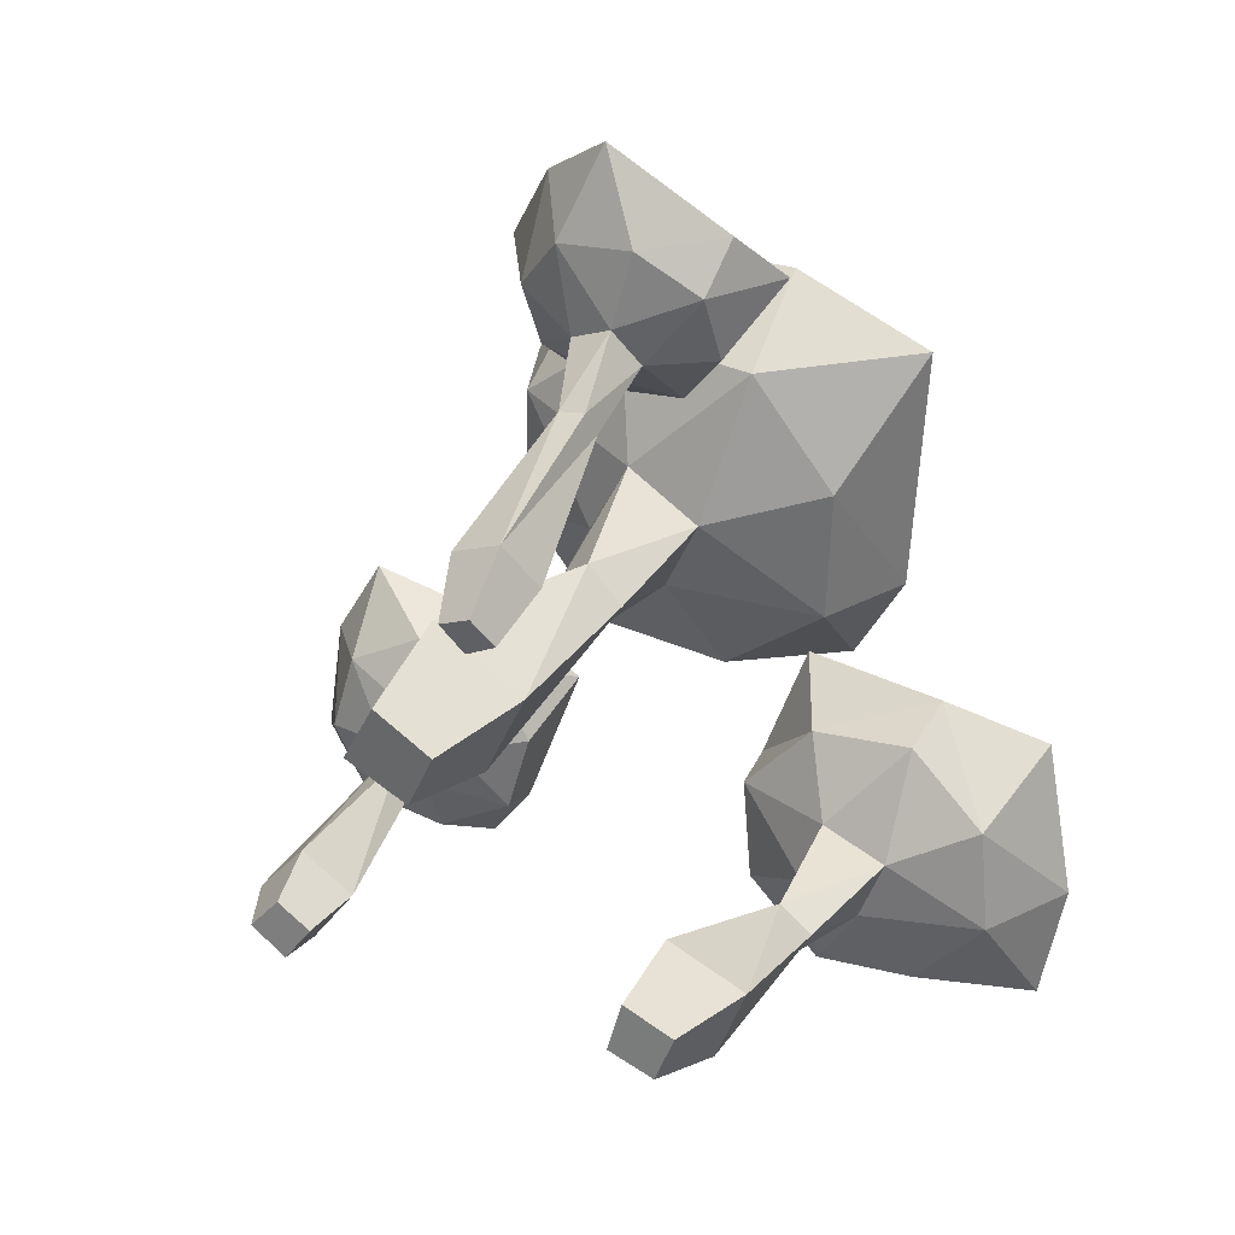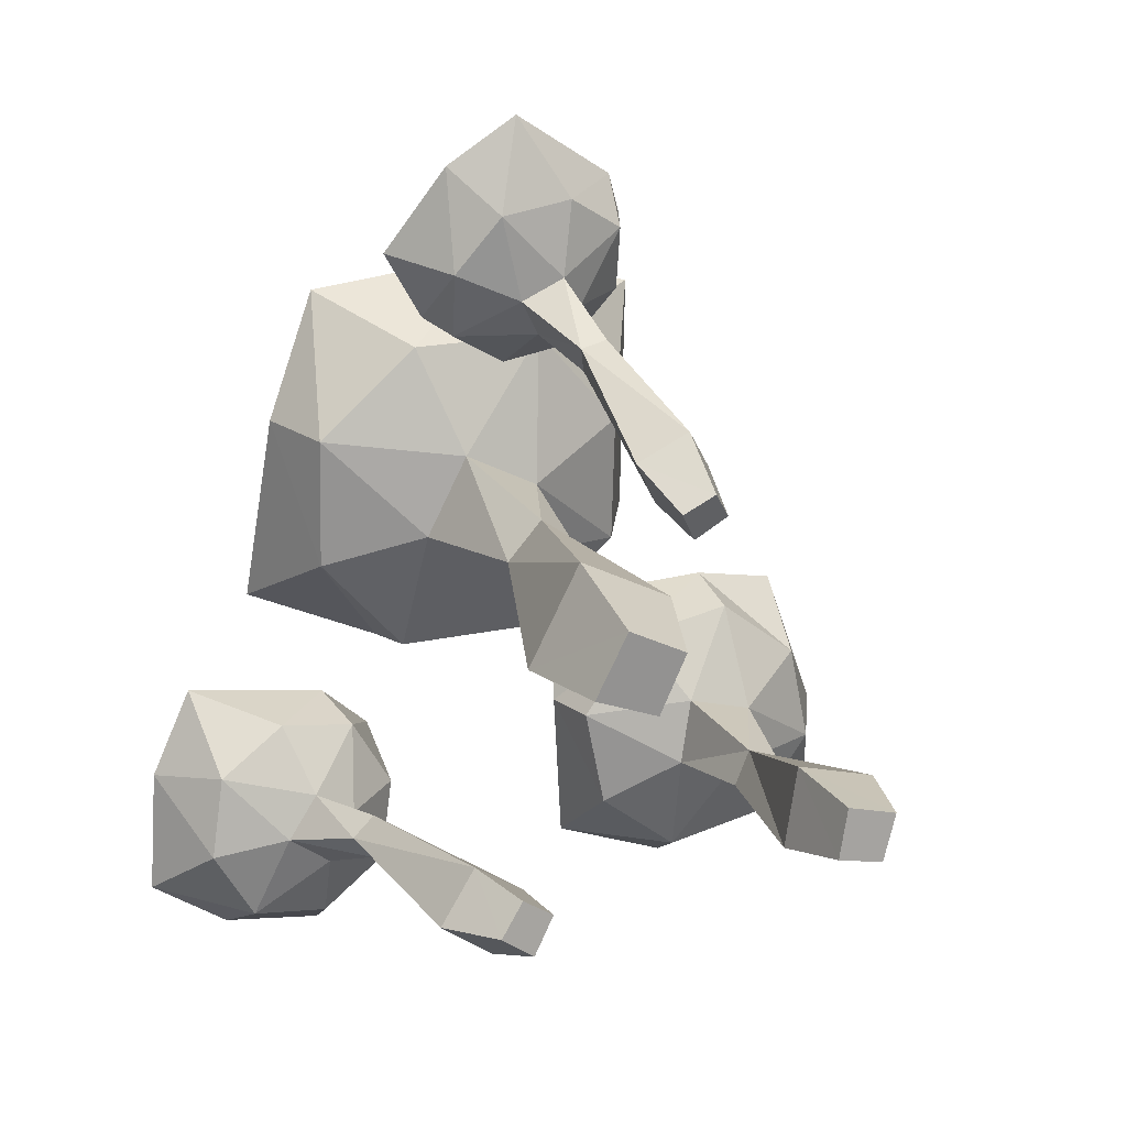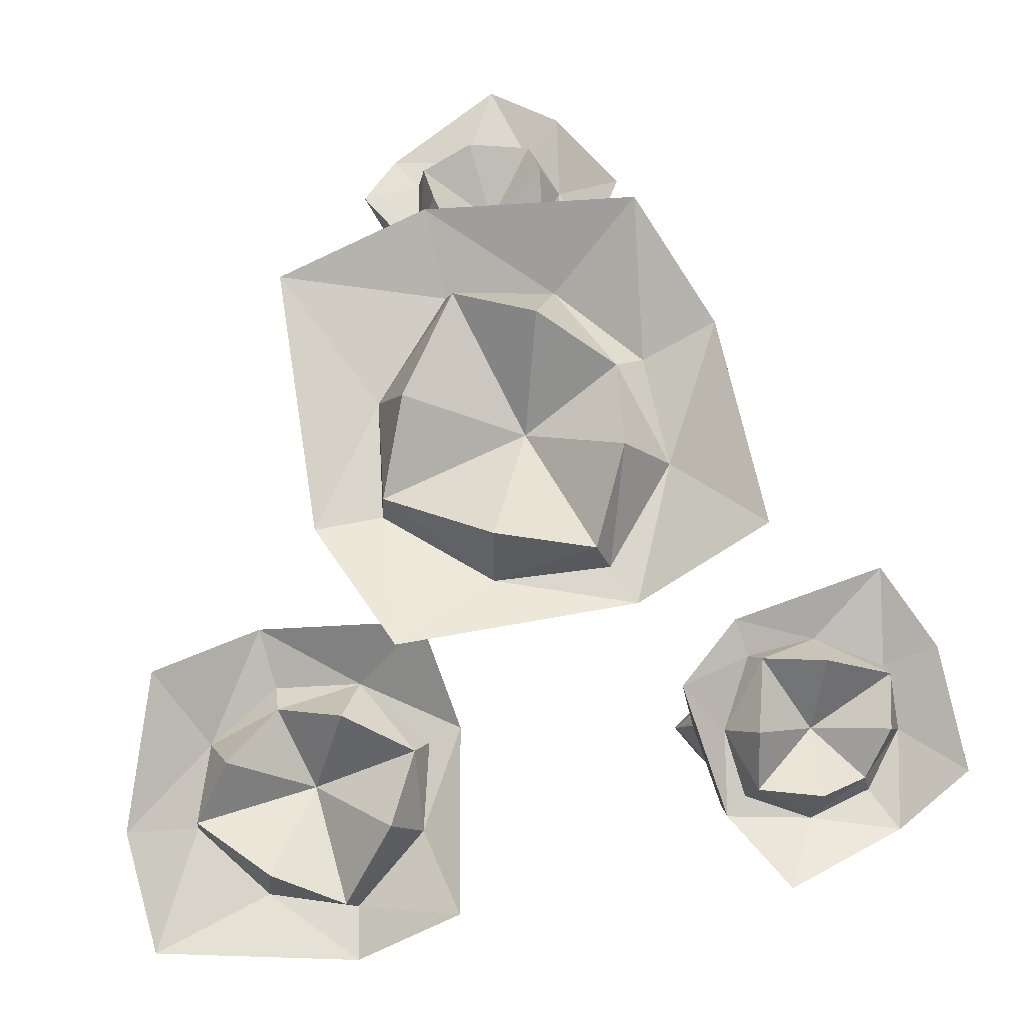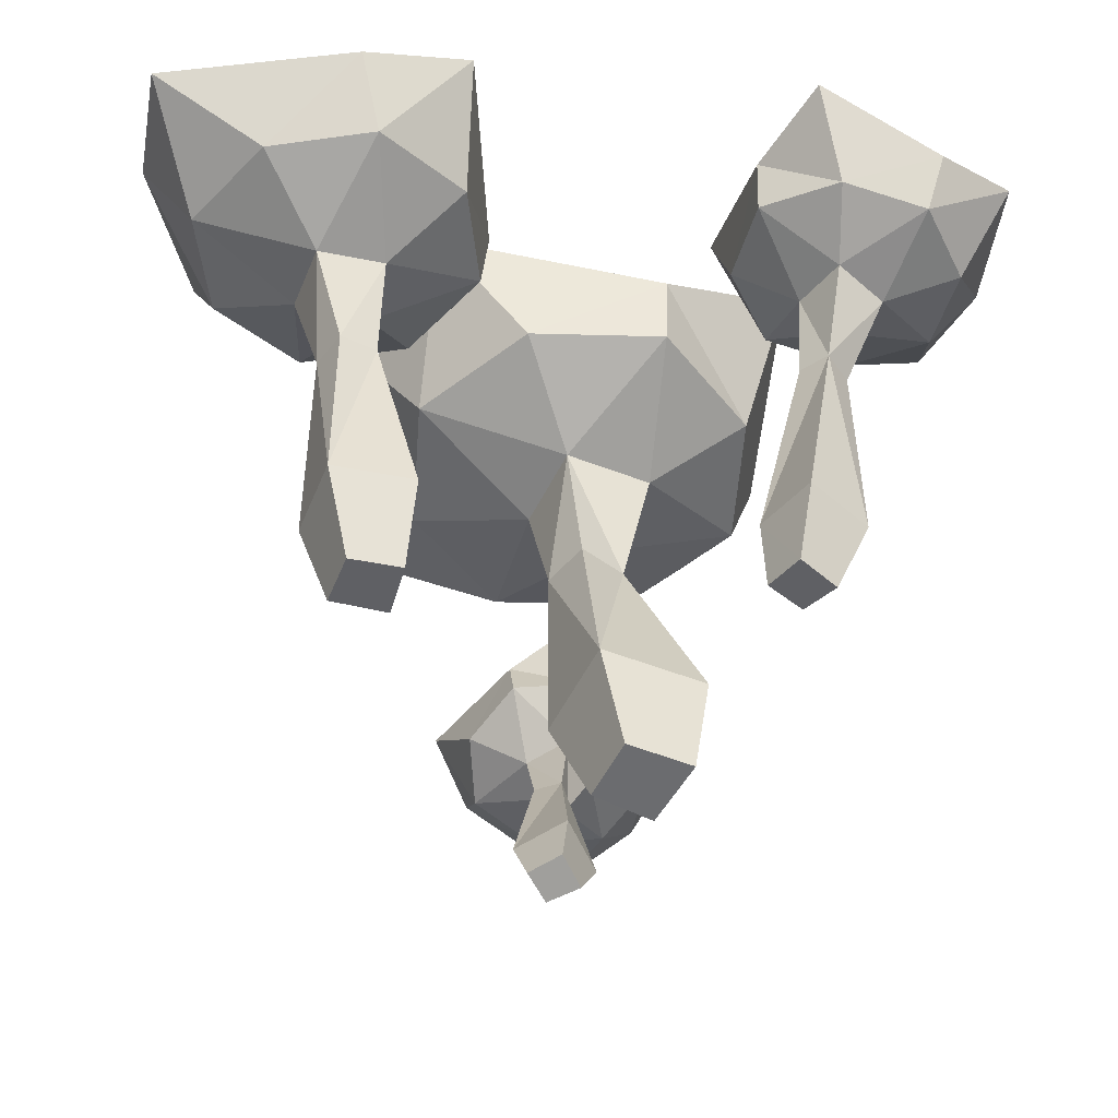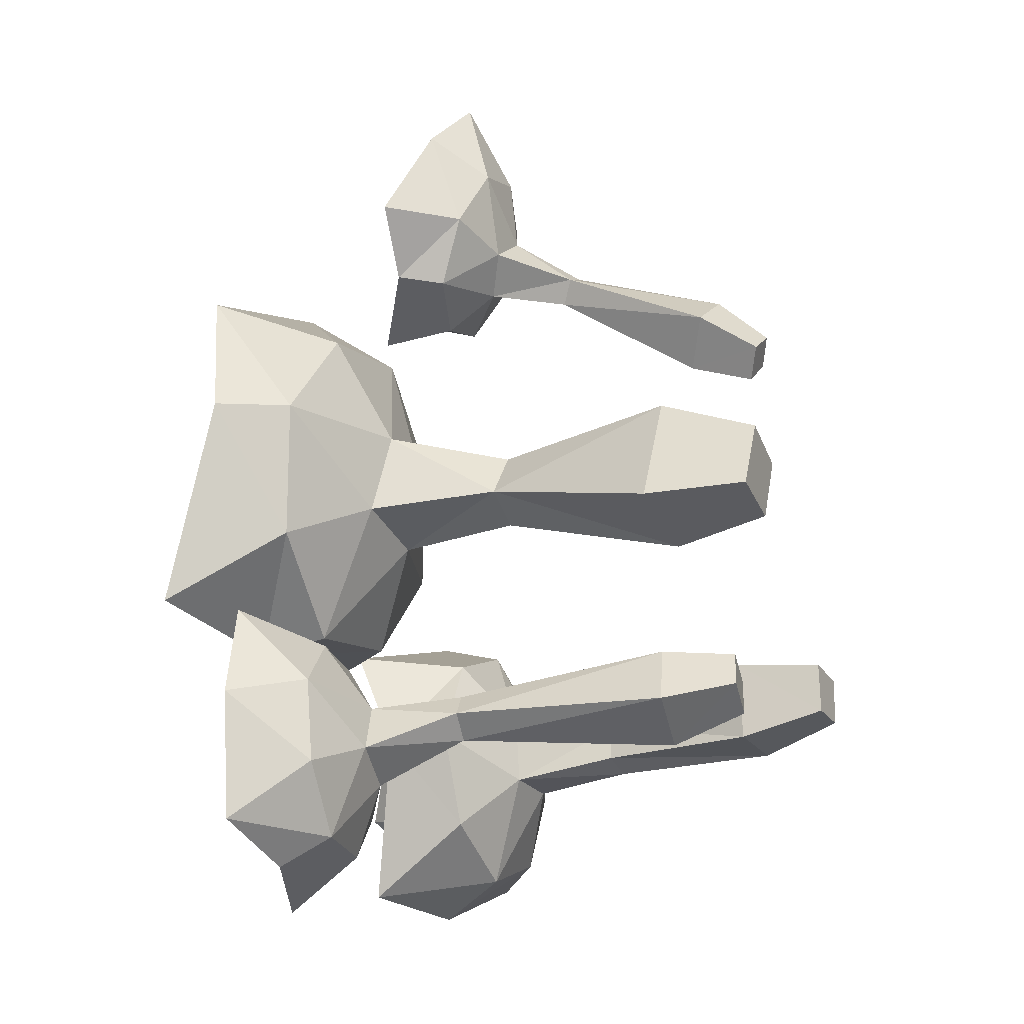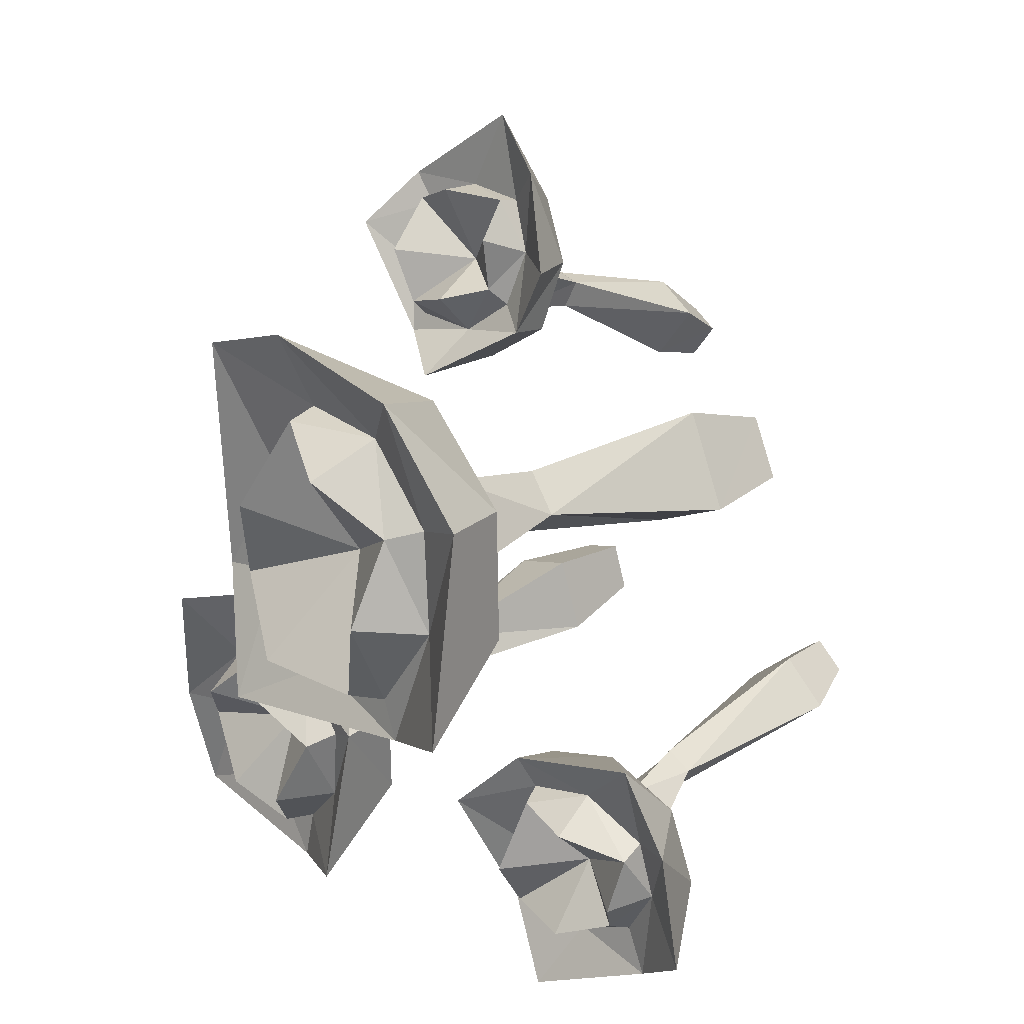
<metadata>
{"format":"obj","ext":"obj","renderer":"f3d","projection":"perspective","resolution":1024,"background":"white","views":[{"elev":34.1,"azim":25.1,"up":"+Z"},{"elev":23.2,"azim":-27.2,"up":"+Z"},{"elev":76.7,"azim":173.4,"up":"+Y"},{"elev":-53.4,"azim":177.4,"up":"+Y"},{"elev":-7.9,"azim":-70.4,"up":"+Z"},{"elev":20.8,"azim":-132.0,"up":"+Z"}]}
</metadata>
<code>
v -10.85 29.82 5.878
v 3.408 28.79 10.86
v -12.28 34.37 6.037
v 3.371 34.79 14.49
v -5.946 33.82 -9.474
v 11.5 33.12 -3.104
v -5.895 29.52 -8.456
v 8.388 28.48 -3.476
v 7.625 35.85 -10.63
v -8.514 36.26 13.33
v -4.658 29.36 11.08
v 2.178 28.94 -8.678
v -11.08 29.87 -2.226
v -13.38 37.06 -6.46
v 12.02 33.57 11.81
v 8.6 28.43 4.629
v 1.815 33.37 -7.222
v 7.21 32.23 4.024
v 7.649 32.49 -2.695
v -8.758 33.34 -1.659
v -4.692 33.59 -7.208
v -8.052 33.04 4.663
v -3.505 32.92 9.226
v 2.714 32.71 9.706
v 1.633 37.71 -5.47
v 5.76 36.39 3.219
v 7.468 34.6 -2.134
v -6.106 37.16 -1.147
v -3.941 35.79 -6.496
v -6.398 34.74 4.067
v -2.178 36.85 7.062
v 2.329 34.85 9.29
v -0.9027 32.22 1.218
v 1.695 25.77 2.328
v -0.3815 26.01 -2.267
v -5.347 26.53 -0.1335
v -2.817 26.24 4.797
v -1.742 0.9943 1.972
v -3.324 1.12 -1.516
v -7.108 1.387 0.103
v -5.179 1.235 3.846
v 0.4813 6.762 2.514
v -4.953 7.23 5.482
v -8.002 7.522 -0.4461
v -2.02 7.005 -3.011
v 0.5454 18.33 1.192
v -1.61 18.56 3.209
v -3.714 18.76 0.8349
v -1.258 18.51 -1.061
v 15.1 25.31 -8.408
v 20.72 23.66 -18.34
v 15.42 29.32 -7.662
v 23.96 28.74 -18.27
v 4.619 29.23 -14.57
v 11.75 27.7 -26.73
v 5.011 25.44 -14.13
v 10.63 23.79 -24.08
v 5.805 30.53 -25.09
v 21.58 30.53 -9.612
v 19.82 24.46 -12.29
v 5.909 24.64 -20.18
v 8.996 25.69 -9.381
v 6.136 32.22 -8.807
v 23.04 27.47 -25.05
v 16.73 23.41 -23.09
v 7.341 28.46 -20.05
v 16.42 26.79 -22.43
v 11.47 27.28 -23.73
v 10.05 28.6 -11.32
v 6.471 28.89 -15.17
v 14.86 28.06 -10.93
v 18.9 27.6 -13.7
v 20.1 27.15 -18.29
v 9.011 32.17 -20
v 15.98 30.51 -21.78
v 12.05 29.1 -23.68
v 11.14 31.81 -13.53
v 7.302 30.75 -15.81
v 14.79 29.49 -12.39
v 17.81 31.06 -15.3
v 19.92 29.05 -18.22
v 13.19 27.21 -16.73
v 13.82 21.44 -18.02
v 10.1 21.92 -17.13
v 11.06 22.47 -13.14
v 15.09 21.92 -14.32
v 10.89 -0 -13.57
v 8.07 0.3117 -12.88
v 8.784 0.6214 -9.828
v 11.84 0.2638 -10.74
v 12.11 4.92 -15.61
v 13.63 5.413 -11.14
v 8.789 6.025 -9.709
v 7.647 5.451 -14.53
v 12.15 15.06 -16.74
v 13.39 15.25 -14.85
v 11.33 15.61 -13.62
v 10.23 15.37 -15.72
v -5.703 21.54 14.22
v -3.65 19.23 21.59
v -6.434 24.31 14.69
v -5.593 22.4 23.96
v 2.419 24.95 13.08
v 4.783 22.43 22.3
v 2.2 22.32 12.38
v 4.264 20.01 19.76
v 6.861 25.09 19.17
v -8.679 24.39 18.79
v -6.171 20.23 18.25
v 4.726 21.31 15.72
v -2.146 22.37 11.9
v -1.304 27.19 11.4
v -1.766 21.2 26.73
v 0.7011 19.18 22.07
v 3.738 23.8 16.99
v 0.3636 21.58 22.17
v 3.488 22.35 20.58
v -1.89 24.15 13.88
v 1.789 24.48 14.19
v -4.495 23.3 15.86
v -5.182 22.4 19.07
v -3.539 21.7 21.88
v 2.676 26.19 18.4
v 0.07899 24.23 22.29
v 3.075 23.55 21.15
v -1.529 26.12 16.07
v 1.579 25.64 15.23
v -3.824 24.21 16.81
v -4.022 24.8 19.98
v -3.578 23.03 22.09
v -0.7881 22.54 17.85
v -0.1809 18.43 17.79
v 1.247 19.19 15.68
v -1.209 19.71 14.21
v -2.65 18.85 16.6
v 0.2353 1.707 10.43
v 1.32 2.254 8.806
v -0.541 2.577 7.657
v -1.637 1.961 9.494
v 0.3555 4.848 12.89
v -2.611 5.3 11.44
v -0.8769 6.306 8.541
v 2.073 5.739 10.33
v 0.3695 14.27 15.25
v -1.185 14.4 14.91
v -0.7571 14.93 13.39
v 0.8334 14.75 13.88
v -18.91 23.12 -21.11
v -20.19 24.14 -12.09
v -19.8 25.94 -22.82
v -23.17 27.94 -12.84
v -9.91 27.31 -21.1
v -11.71 28.94 -10.13
v -9.901 24.4 -20.08
v -11.17 25.42 -11.03
v -8.07 30.63 -13.88
v -23.96 27.33 -20.09
v -21.25 23.38 -16.79
v -8.829 25.15 -15.36
v -14.17 23.56 -22.31
v -12.93 28.27 -25.61
v -20.5 28.48 -7.986
v -15.91 24.97 -9.851
v -10.35 27.98 -16.27
v -16.24 27.35 -11.48
v -12.27 27.96 -12.16
v -14.75 26.17 -21.6
v -11.08 27.21 -20.04
v -18.35 25.72 -20.31
v -20.54 26.03 -17.09
v -20.13 26.73 -13.42
v -12.01 30.75 -17.01
v -16.5 29.97 -13.25
v -12.92 29.31 -12.61
v -15.3 29.07 -20.77
v -11.73 28.74 -19.95
v -18.06 27.12 -19.78
v -19.68 28.95 -17.39
v -20.23 28.12 -14.12
v -15.45 26.37 -16.5
v -14.92 22.36 -13.57
v -12.47 22.48 -15.41
v -14.32 22.02 -18.08
v -16.92 21.9 -15.93
v -11.59 1.039 -10.64
v -9.722 1.094 -12.03
v -11.12 0.654 -14.04
v -13.09 0.6154 -12.41
v -12.48 5.168 -10.45
v -14.88 4.556 -13.27
v -11.75 4.653 -15.85
v -9.53 5.286 -12.65
v -13.33 17.3 -12.9
v -14.77 17.04 -13.91
v -13.63 17.01 -15.47
v -12.22 17.29 -14.26
f 10 11 4
f 4 11 2
f 12 9 8
f 8 9 6
f 15 16 6
f 6 16 8
f 7 13 5
f 5 13 14
f 11 10 1
f 1 10 3
f 9 12 5
f 5 12 7
f 14 13 3
f 3 13 1
f 16 15 2
f 2 15 4
f 15 6 18
f 18 6 19
f 6 9 19
f 19 9 17
f 9 5 17
f 17 5 21
f 14 20 5
f 5 20 21
f 3 10 22
f 22 10 23
f 14 3 20
f 20 3 22
f 10 4 23
f 23 4 24
f 4 15 24
f 24 15 18
f 19 27 18
f 18 27 26
f 19 17 27
f 27 17 25
f 21 29 17
f 17 29 25
f 20 28 21
f 21 28 29
f 22 23 30
f 30 23 31
f 22 30 20
f 20 30 28
f 24 32 23
f 23 32 31
f 24 18 32
f 32 18 26
f 26 27 33
f 27 25 33
f 25 29 33
f 29 28 33
f 30 31 33
f 28 30 33
f 31 32 33
f 32 26 33
f 12 8 35
f 16 34 8
f 8 34 35
f 12 35 7
f 7 35 36
f 13 7 36
f 11 1 37
f 13 36 1
f 1 36 37
f 16 2 34
f 11 37 2
f 2 37 34
f 42 38 45
f 45 38 39
f 45 39 44
f 44 39 40
f 43 44 41
f 41 44 40
f 42 43 38
f 38 43 41
f 38 41 39
f 39 41 40
f 46 47 42
f 42 47 43
f 47 48 43
f 43 48 44
f 49 45 48
f 48 45 44
f 49 46 45
f 45 46 42
f 37 47 34
f 34 47 46
f 36 48 37
f 37 48 47
f 36 35 48
f 48 35 49
f 34 46 35
f 35 46 49
f 59 60 53
f 53 60 51
f 61 58 57
f 57 58 55
f 64 65 55
f 55 65 57
f 56 62 54
f 54 62 63
f 50 60 52
f 52 60 59
f 58 61 54
f 54 61 56
f 63 62 52
f 52 62 50
f 65 64 51
f 51 64 53
f 64 55 67
f 67 55 68
f 55 58 68
f 68 58 66
f 58 54 66
f 66 54 70
f 63 69 54
f 54 69 70
f 59 72 52
f 52 72 71
f 63 52 69
f 69 52 71
f 59 53 72
f 72 53 73
f 53 64 73
f 73 64 67
f 68 76 67
f 67 76 75
f 68 66 76
f 76 66 74
f 70 78 66
f 66 78 74
f 70 69 78
f 78 69 77
f 71 72 79
f 79 72 80
f 71 79 69
f 69 79 77
f 73 81 72
f 72 81 80
f 73 67 81
f 81 67 75
f 75 76 82
f 76 74 82
f 74 78 82
f 78 77 82
f 79 80 82
f 77 79 82
f 80 81 82
f 81 75 82
f 61 57 84
f 65 83 57
f 57 83 84
f 61 84 56
f 56 84 85
f 62 56 85
f 60 50 86
f 62 85 50
f 50 85 86
f 65 51 83
f 60 86 51
f 51 86 83
f 91 87 94
f 94 87 88
f 94 88 93
f 93 88 89
f 92 93 90
f 90 93 89
f 91 92 87
f 87 92 90
f 88 87 89
f 89 87 90
f 95 96 91
f 91 96 92
f 96 97 92
f 92 97 93
f 98 94 97
f 97 94 93
f 95 91 98
f 98 91 94
f 86 96 83
f 83 96 95
f 85 97 86
f 86 97 96
f 85 84 97
f 97 84 98
f 83 95 84
f 84 95 98
f 108 109 102
f 102 109 100
f 110 107 106
f 106 107 104
f 113 114 104
f 104 114 106
f 105 111 103
f 103 111 112
f 99 109 101
f 101 109 108
f 107 110 103
f 103 110 105
f 112 111 101
f 101 111 99
f 114 113 100
f 100 113 102
f 113 104 116
f 116 104 117
f 104 107 117
f 117 107 115
f 107 103 115
f 115 103 119
f 112 118 103
f 103 118 119
f 108 121 101
f 101 121 120
f 112 101 118
f 118 101 120
f 108 102 121
f 121 102 122
f 102 113 122
f 122 113 116
f 117 125 116
f 116 125 124
f 117 115 125
f 125 115 123
f 119 127 115
f 115 127 123
f 119 118 127
f 127 118 126
f 120 121 128
f 128 121 129
f 120 128 118
f 118 128 126
f 122 130 121
f 121 130 129
f 122 116 130
f 130 116 124
f 124 125 131
f 125 123 131
f 123 127 131
f 127 126 131
f 128 129 131
f 126 128 131
f 129 130 131
f 130 124 131
f 110 106 133
f 114 132 106
f 106 132 133
f 110 133 105
f 105 133 134
f 111 105 134
f 109 99 135
f 111 134 99
f 99 134 135
f 114 100 132
f 109 135 100
f 100 135 132
f 140 136 143
f 143 136 137
f 143 137 142
f 142 137 138
f 141 142 139
f 139 142 138
f 140 141 136
f 136 141 139
f 137 136 138
f 138 136 139
f 144 145 140
f 140 145 141
f 145 146 141
f 141 146 142
f 147 143 146
f 146 143 142
f 144 140 147
f 147 140 143
f 135 145 132
f 132 145 144
f 135 134 145
f 145 134 146
f 134 133 146
f 146 133 147
f 132 144 133
f 133 144 147
f 157 158 151
f 151 158 149
f 159 156 155
f 155 156 153
f 162 163 153
f 153 163 155
f 154 160 152
f 152 160 161
f 158 157 148
f 148 157 150
f 156 159 152
f 152 159 154
f 161 160 150
f 150 160 148
f 163 162 149
f 149 162 151
f 162 153 165
f 165 153 166
f 153 156 166
f 166 156 164
f 156 152 164
f 164 152 168
f 161 167 152
f 152 167 168
f 157 170 150
f 150 170 169
f 161 150 167
f 167 150 169
f 157 151 170
f 170 151 171
f 151 162 171
f 171 162 165
f 166 174 165
f 165 174 173
f 166 164 174
f 174 164 172
f 168 176 164
f 164 176 172
f 168 167 176
f 176 167 175
f 169 170 177
f 177 170 178
f 169 177 167
f 167 177 175
f 171 179 170
f 170 179 178
f 171 165 179
f 179 165 173
f 173 174 180
f 174 172 180
f 172 176 180
f 176 175 180
f 177 178 180
f 175 177 180
f 178 179 180
f 179 173 180
f 159 155 182
f 163 181 155
f 155 181 182
f 159 182 154
f 154 182 183
f 160 154 183
f 158 148 184
f 160 183 148
f 148 183 184
f 163 149 181
f 158 184 149
f 149 184 181
f 189 185 192
f 192 185 186
f 191 192 187
f 187 192 186
f 190 191 188
f 188 191 187
f 190 188 189
f 189 188 185
f 185 188 186
f 186 188 187
f 193 194 189
f 189 194 190
f 194 195 190
f 190 195 191
f 196 192 195
f 195 192 191
f 196 193 192
f 192 193 189
f 184 194 181
f 181 194 193
f 183 195 184
f 184 195 194
f 183 182 195
f 195 182 196
f 182 181 196
f 196 181 193

</code>
